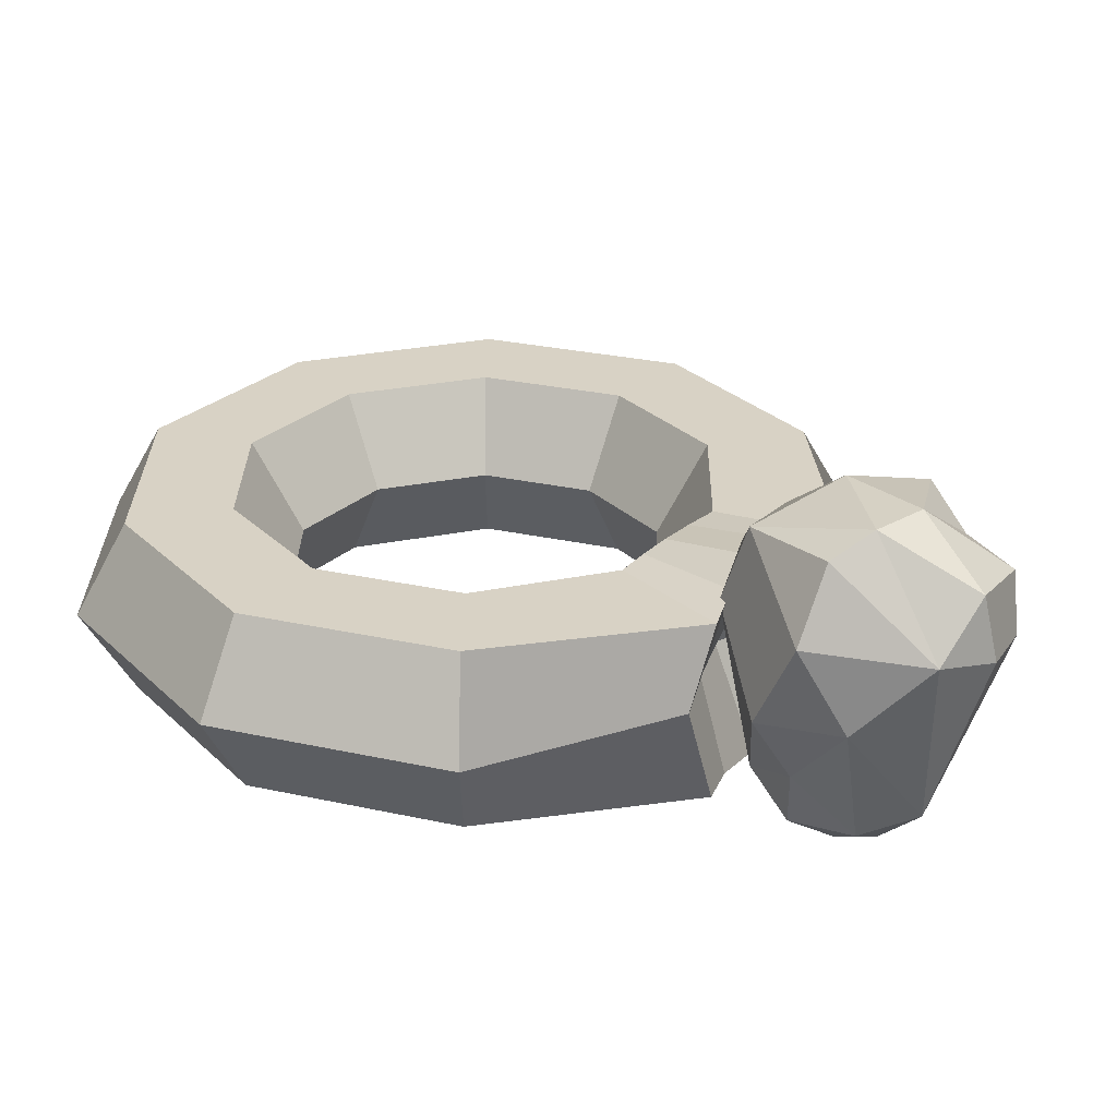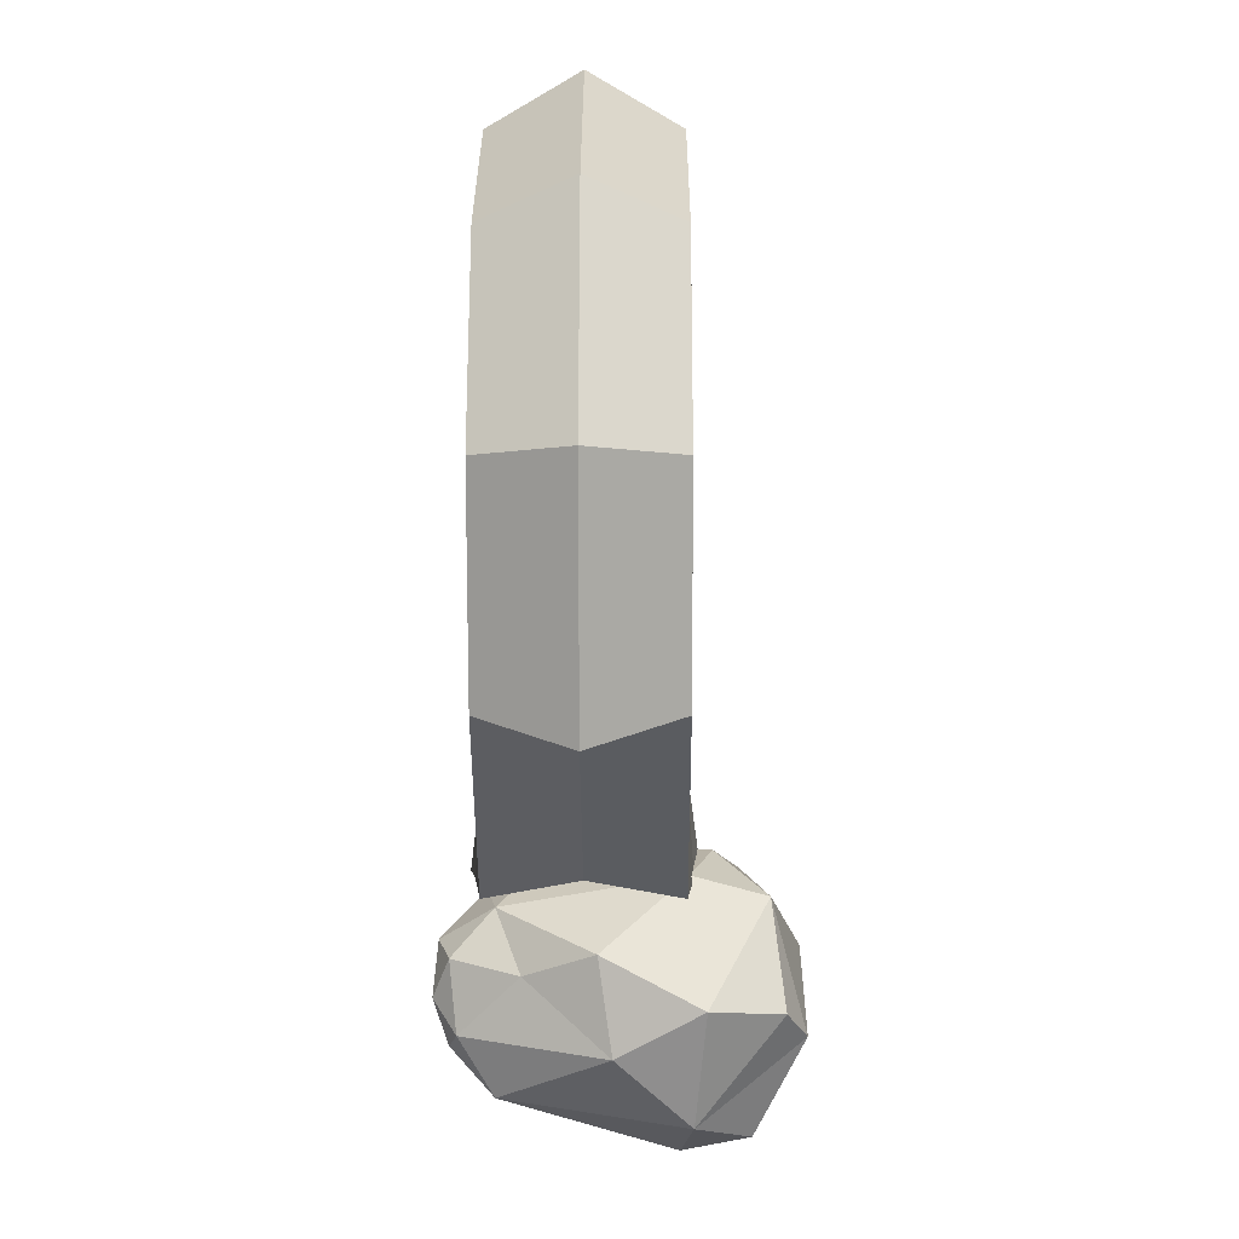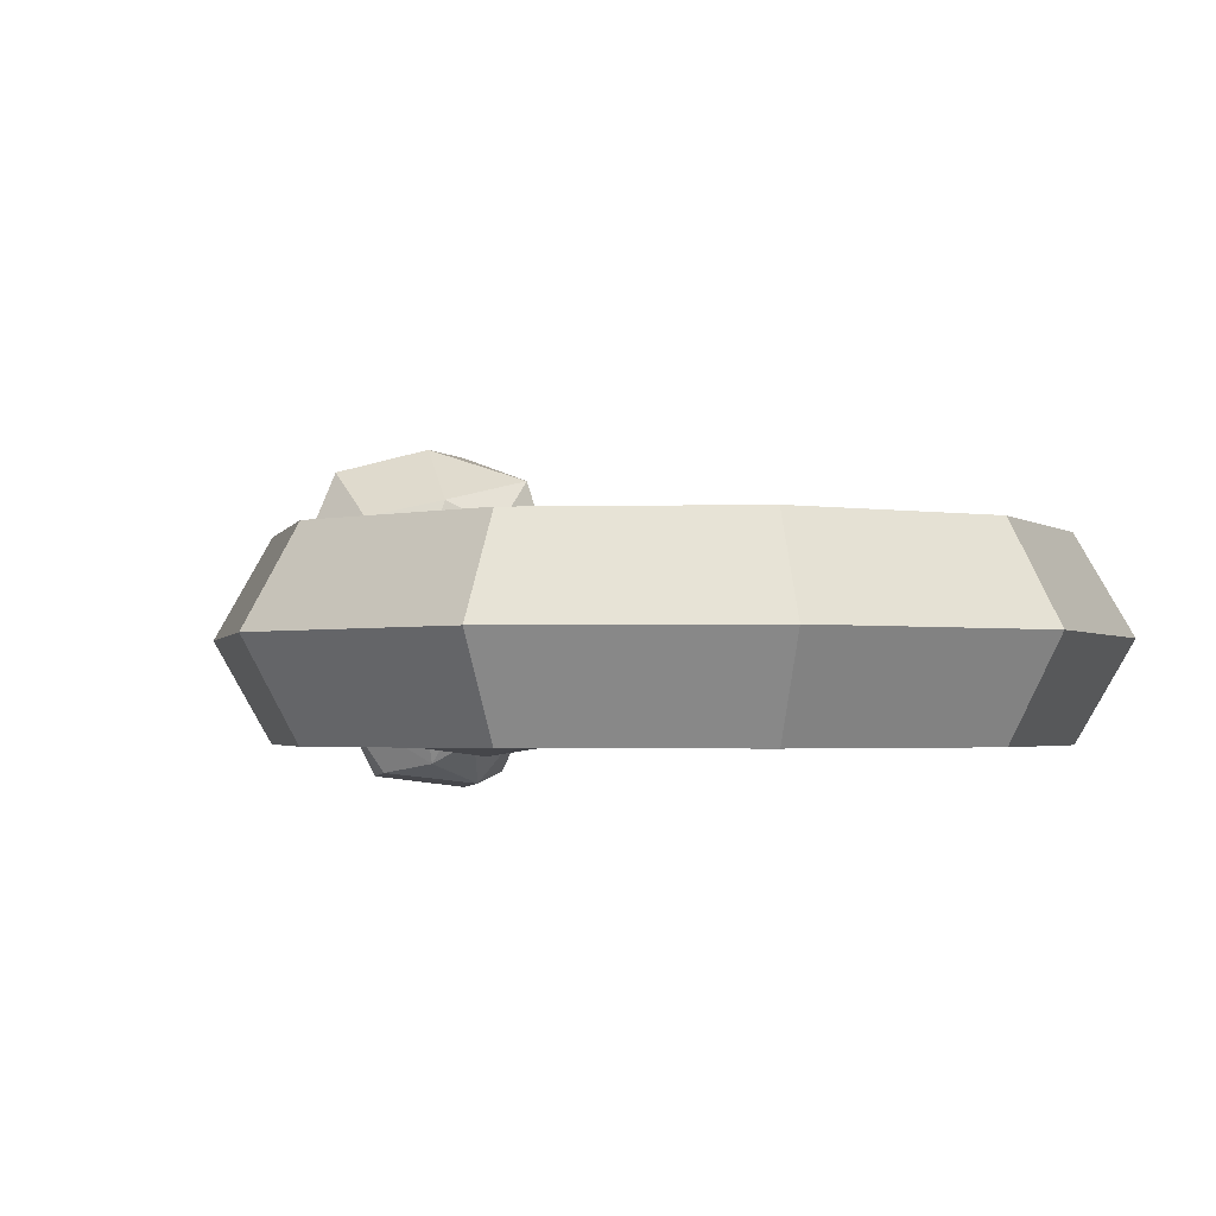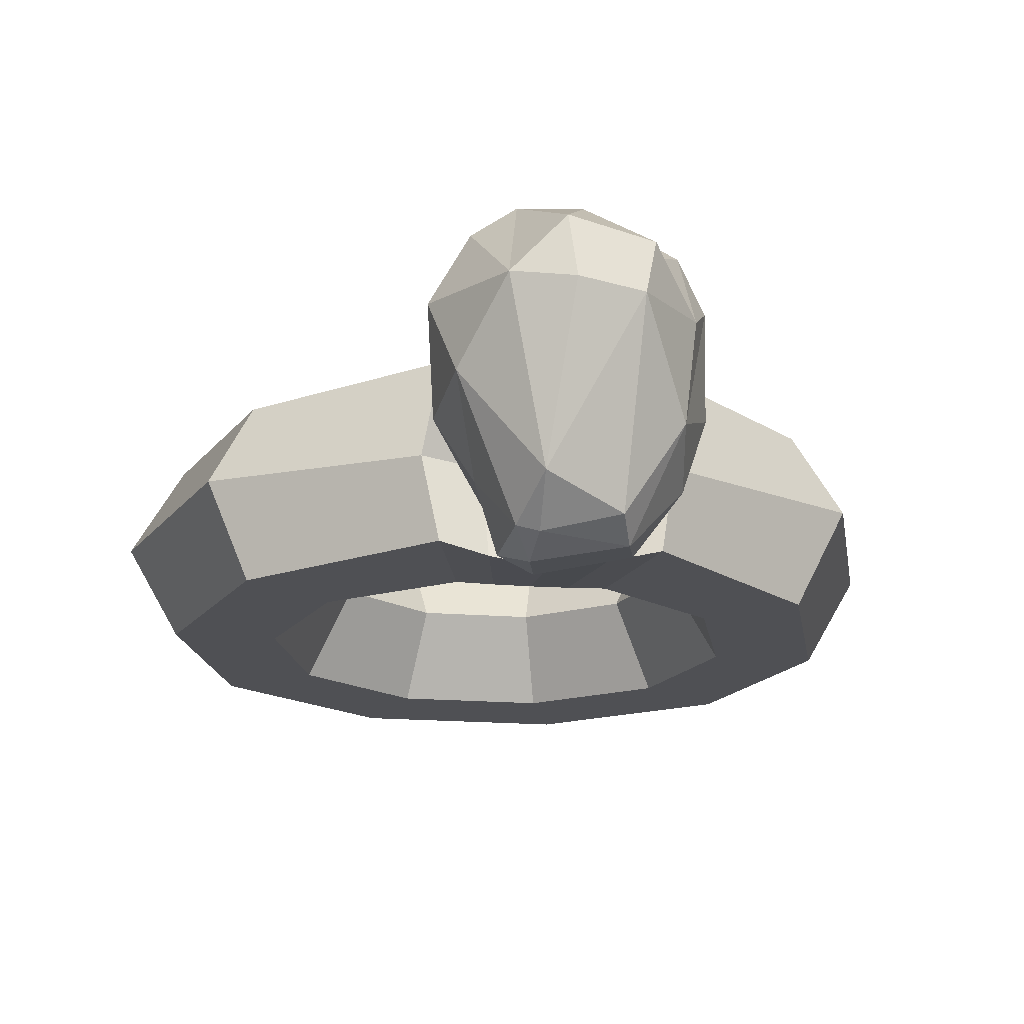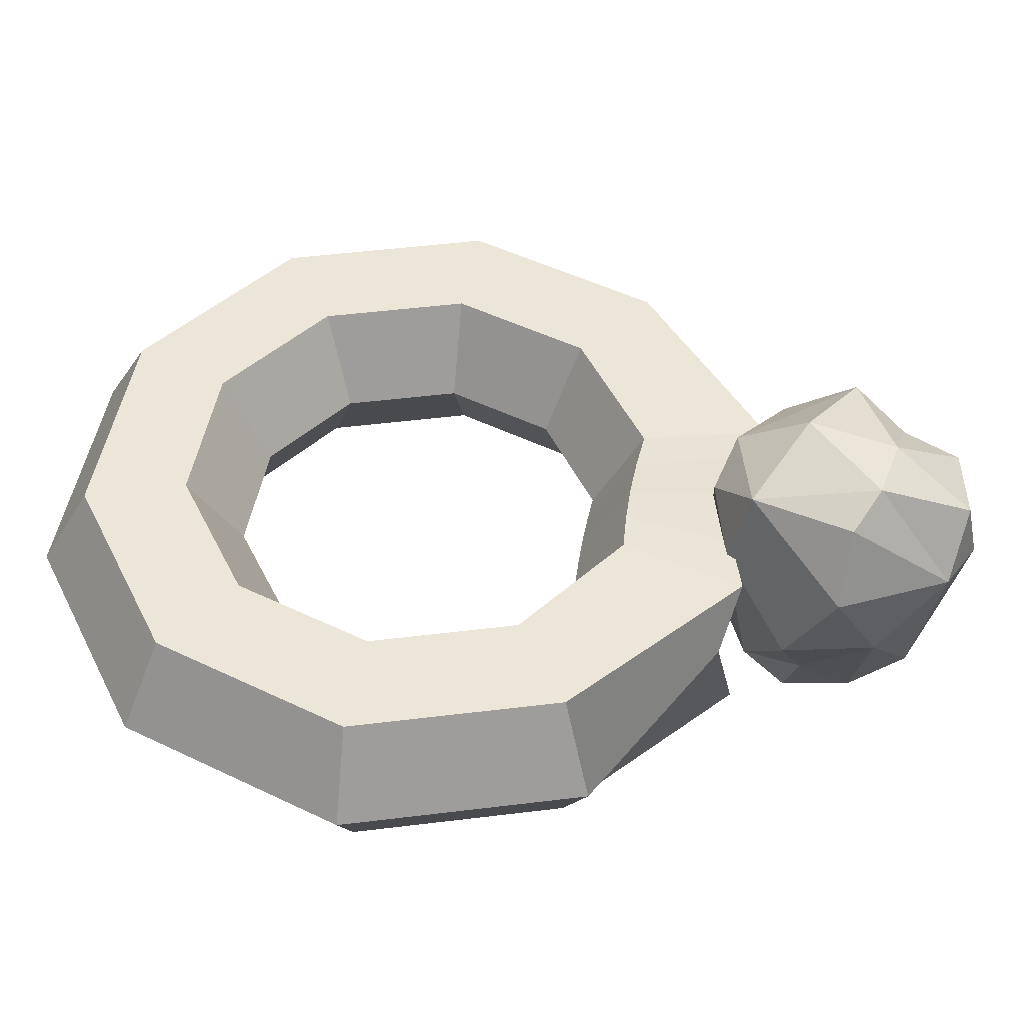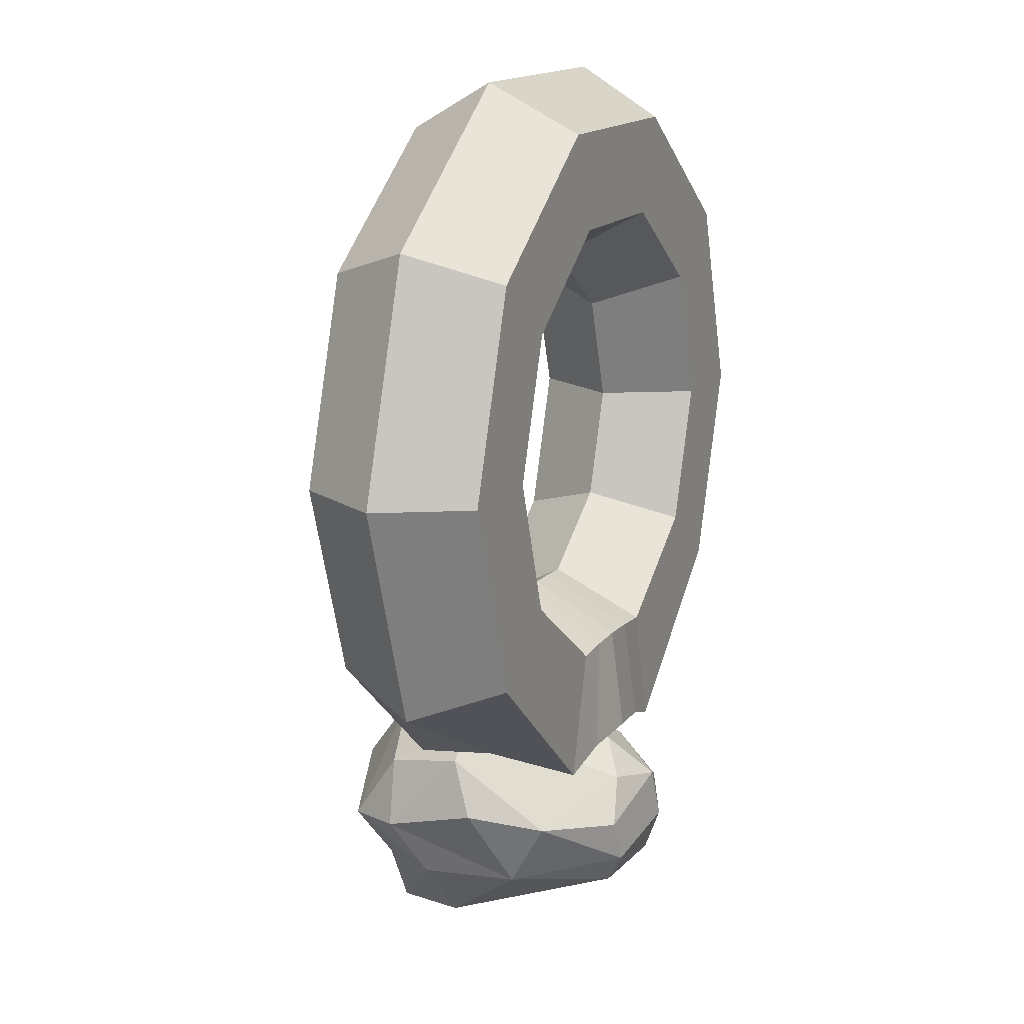
<metadata>
{"format":"obj","ext":"obj","renderer":"f3d","projection":"perspective","resolution":1024,"background":"white","views":[{"elev":27.7,"azim":126.7,"up":"+Y"},{"elev":-5.0,"azim":90.2,"up":"+Z"},{"elev":-2.3,"azim":-30.7,"up":"+Y"},{"elev":-19.2,"azim":171.5,"up":"+Y"},{"elev":49.0,"azim":100.2,"up":"+Y"},{"elev":15.2,"azim":-65.6,"up":"+Z"}]}
</metadata>
<code>
o AquamarineRingBand
v 0.06588 0 0
v 0.05723 0.01497 0
v 0.03995 0.01497 0
v 0.0313 0 0
v 0.03995 -0.01497 0
v 0.05723 -0.01497 0
v 0.05329 0 -0.03872
v 0.0463 0.01497 -0.03364
v 0.03232 0.01497 -0.02348
v 0.02533 0 -0.0184
v 0.03232 -0.01497 -0.02348
v 0.0463 -0.01497 -0.03364
v 0.02036 0 -0.05589
v 0.01769 0.01497 -0.05856
v 0.01234 0.01497 -0.03787
v 0.009674 0 -0.02957
v 0.01234 -0.01497 -0.03787
v 0.01769 -0.01497 -0.05856
v -0.02036 0 -0.05589
v -0.01769 0.01497 -0.05856
v -0.01234 0.01497 -0.03787
v -0.009674 0 -0.02957
v -0.01234 -0.01497 -0.03787
v -0.01769 -0.01497 -0.05856
v -0.05329 -0 -0.03872
v -0.0463 0.01497 -0.03364
v -0.03232 0.01497 -0.02348
v -0.02533 -0 -0.0184
v -0.03232 -0.01497 -0.02348
v -0.0463 -0.01497 -0.03364
v -0.06588 0 -0
v -0.05723 0.01497 -0
v -0.03995 0.01497 -0
v -0.0313 0 -0
v -0.03995 -0.01497 -0
v -0.05723 -0.01497 -0
v -0.05329 0 0.03872
v -0.0463 0.01497 0.03364
v -0.03232 0.01497 0.02348
v -0.02533 0 0.0184
v -0.03232 -0.01497 0.02348
v -0.0463 -0.01497 0.03364
v -0.02036 0 0.06265
v -0.01769 0.01497 0.05443
v -0.01234 0.01497 0.03799
v -0.009674 0 0.02977
v -0.01234 -0.01497 0.03799
v -0.01769 -0.01497 0.05443
v 0.02036 0 0.06265
v 0.01769 0.01497 0.05443
v 0.01234 0.01497 0.03799
v 0.009674 0 0.02977
v 0.01234 -0.01497 0.03799
v 0.01769 -0.01497 0.05443
v 0.05329 0 0.03872
v 0.0463 0.01497 0.03364
v 0.03232 0.01497 0.02348
v 0.02533 0 0.0184
v 0.03232 -0.01497 0.02348
v 0.0463 -0.01497 0.03364
v 0.01018 0 -0.05114
v 0 0 -0.04695
v -0.01018 0 -0.05114
v 0.009497 0.01608 -0.05561
v 0 0.01728 -0.0545
v -0.009497 0.01608 -0.05561
v 0.006172 0.01497 -0.03741
v 0 0.01497 -0.03724
v -0.006172 0.01497 -0.03741
v 0.004837 0 -0.02937
v 0 0 -0.02928
v -0.004837 0 -0.02937
v 0.006172 -0.01497 -0.03741
v 0 -0.01497 -0.03724
v -0.006172 -0.01497 -0.03741
v 0.009497 -0.01608 -0.05561
v 0 -0.01728 -0.0545
v -0.009497 -0.01608 -0.05561
v 0.02168 0.0177 -0.0745
v -0.01053 -0.02002 -0.06999
v -0.00545 -0.0185 -0.0628
v -0.0147 0.006875 -0.05264
v -0.01828 0.02069 -0.06126
v -0.02221 0.01966 -0.07228
v -0.001585 0.03246 -0.08062
v 0.008534 0.03273 -0.07878
v 0.01525 0.02935 -0.07518
v 0.01166 0.01599 -0.09188
v 0.008728 -0.01879 -0.07868
v 0.01973 0.001996 -0.06646
v 0.00987 -0.01987 -0.06735
v 0.003878 -0.0218 -0.06472
v 0.012 0.01528 -0.05519
v 0.009203 -0.01317 -0.05989
v -0.01848 -0.009268 -0.07002
v -0.0229 0.003404 -0.06795
v -0.02026 0.007254 -0.05853
v -0.01663 -0.00247 -0.0815
v -0.01855 0.014 -0.08187
v -0.008442 0.01313 -0.09371
v -0.01051 0.02237 -0.09147
v -0.01294 0.0243 -0.08198
v 0.005704 -0.01321 -0.08795
v 0.003155 0.02476 -0.09382
v 0.002123 0.01406 -0.09592
v 0.01811 0.004173 -0.08155
v 0.0137 -0.009166 -0.06982
v -0.00276 -0.004229 -0.05085
v -0.0007 -0.01477 -0.05733
v -0.006845 -0.01753 -0.08249
v 0.005386 -0.02007 -0.08036
v -0.008622 -0.0207 -0.07708
v 0.00584 -0.02257 -0.07329
v -0.004732 0.03239 -0.06586
v -0.01791 0.02865 -0.07294
v 0.009385 0.02736 -0.05831
v -0.007633 0.02338 -0.05421
v 0.000536 0.01912 -0.05149
f 1 7 8 2
f 2 8 9 3
f 3 9 10 4
f 4 10 11 5
f 5 11 12 6
f 6 12 7 1
f 7 13 14 8
f 8 14 15 9
f 9 15 16 10
f 10 16 17 11
f 11 17 18 12
f 12 18 13 7
f 63 19 20 66
f 66 20 21 69
f 69 21 22 72
f 72 22 23 75
f 75 23 24 78
f 78 24 19 63
f 19 25 26 20
f 20 26 27 21
f 21 27 28 22
f 22 28 29 23
f 23 29 30 24
f 24 30 25 19
f 25 31 32 26
f 26 32 33 27
f 27 33 34 28
f 28 34 35 29
f 29 35 36 30
f 30 36 31 25
f 31 37 38 32
f 32 38 39 33
f 33 39 40 34
f 34 40 41 35
f 35 41 42 36
f 36 42 37 31
f 37 43 44 38
f 38 44 45 39
f 39 45 46 40
f 40 46 47 41
f 41 47 48 42
f 42 48 43 37
f 43 49 50 44
f 44 50 51 45
f 45 51 52 46
f 46 52 53 47
f 47 53 54 48
f 48 54 49 43
f 49 55 56 50
f 50 56 57 51
f 51 57 58 52
f 52 58 59 53
f 53 59 60 54
f 54 60 55 49
f 55 1 2 56
f 56 2 3 57
f 57 3 4 58
f 58 4 5 59
f 59 5 6 60
f 60 6 1 55
f 18 76 61 13
f 76 77 62 61
f 77 78 63 62
f 17 73 76 18
f 73 74 77 76
f 74 75 78 77
f 16 70 73 17
f 70 71 74 73
f 71 72 75 74
f 15 67 70 16
f 67 68 71 70
f 68 69 72 71
f 14 64 67 15
f 64 65 68 67
f 65 66 69 68
f 13 61 64 14
f 61 62 65 64
f 62 63 66 65
f 80 95 112
f 96 84 98
f 98 84 99
f 97 83 84
f 98 110 112
f 100 103 110
f 85 104 101
f 115 102 99
f 86 87 88
f 110 103 111
f 89 107 91
f 106 79 90
f 88 79 106
f 97 95 81 82
f 94 109 92
f 108 81 109
f 94 92 91
f 110 111 112
f 111 113 112
f 92 81 80
f 89 113 111
f 114 116 86
f 114 117 116
f 115 83 117
f 116 118 93
f 116 117 118
f 117 82 118
f 118 82 108
f 95 97 96
f 96 97 84
f 112 95 98
f 95 96 98
f 81 95 80
f 104 105 100 101
f 97 82 83
f 98 100 110
f 99 101 100
f 99 102 101
f 102 85 101
f 103 100 105
f 92 80 112 113
f 104 85 86
f 103 105 88
f 105 104 88
f 104 86 88
f 98 99 100
f 115 85 102
f 88 87 79
f 103 88 106
f 111 103 89
f 89 106 107
f 107 106 90
f 107 94 91
f 107 90 94
f 103 106 89
f 94 108 109
f 92 109 81
f 108 82 81
f 94 90 93
f 93 90 79 116
f 89 91 113
f 113 91 92
f 85 114 86
f 85 115 114
f 86 116 87
f 114 115 117
f 117 83 82
f 93 118 108
f 115 99 84
f 115 84 83
f 93 108 94
f 79 87 116

</code>
